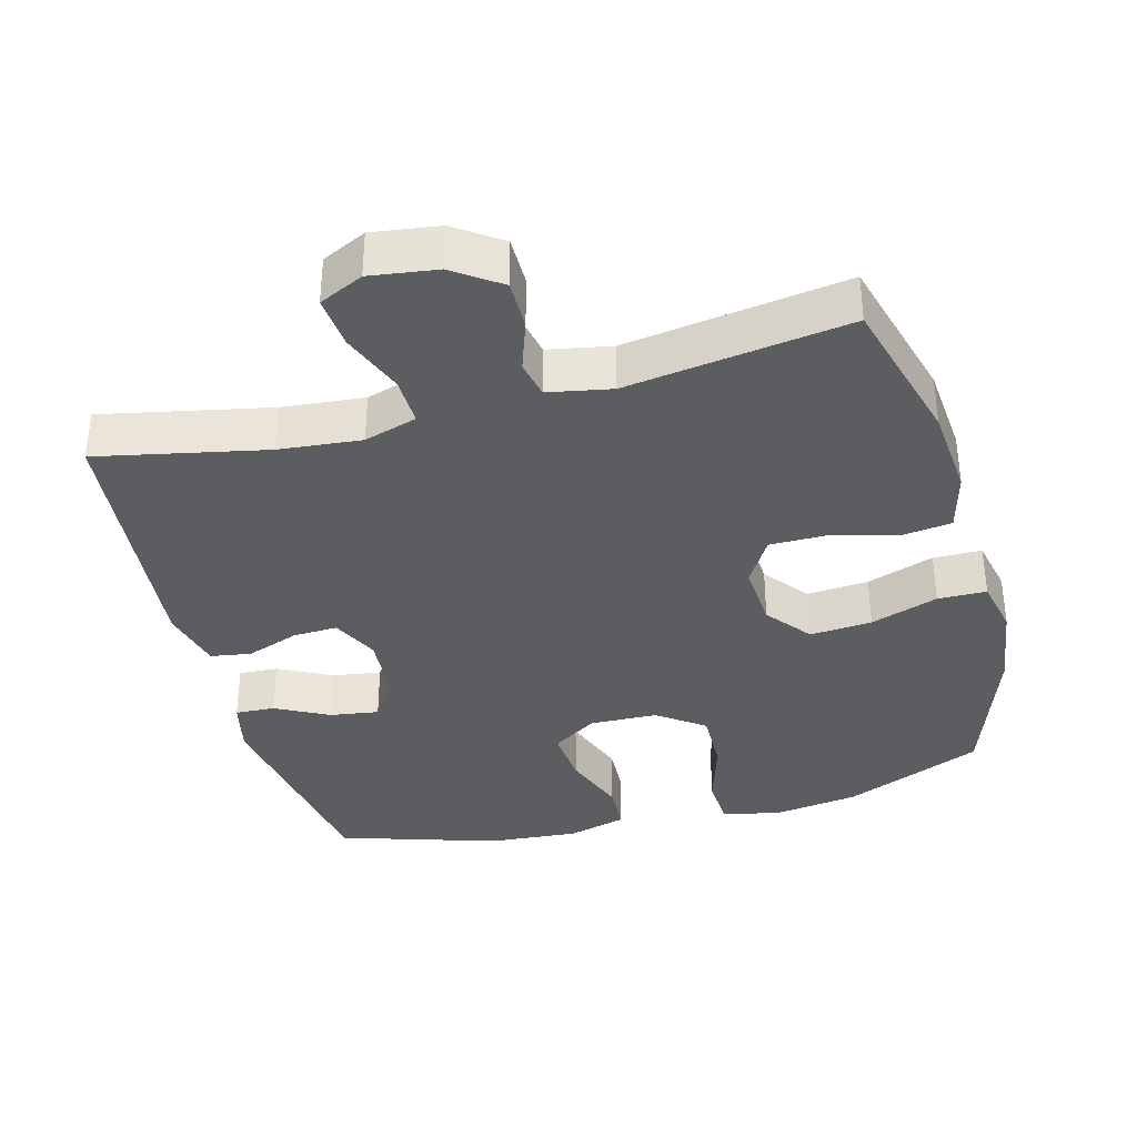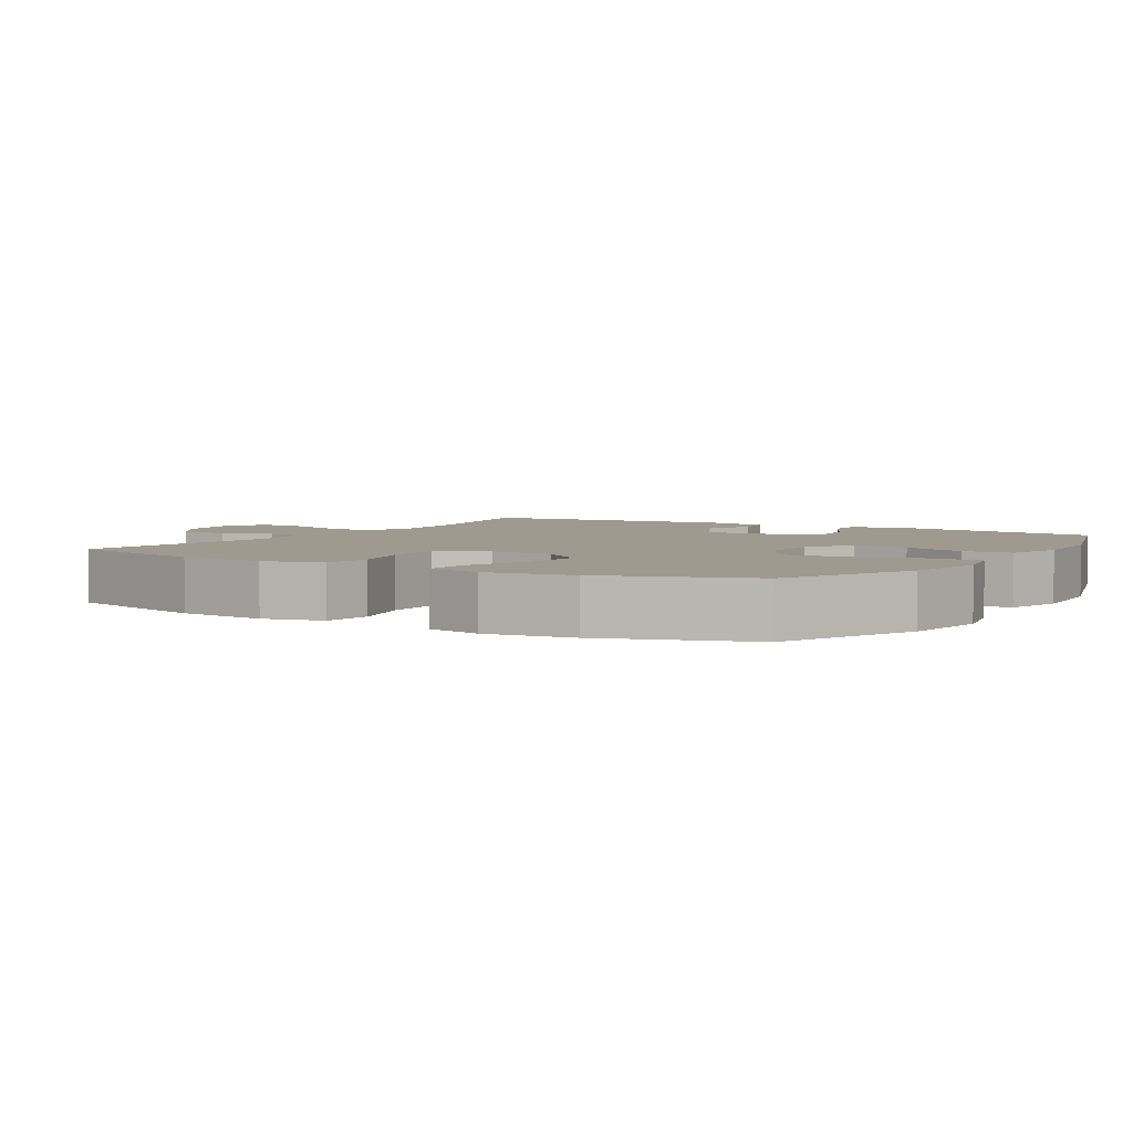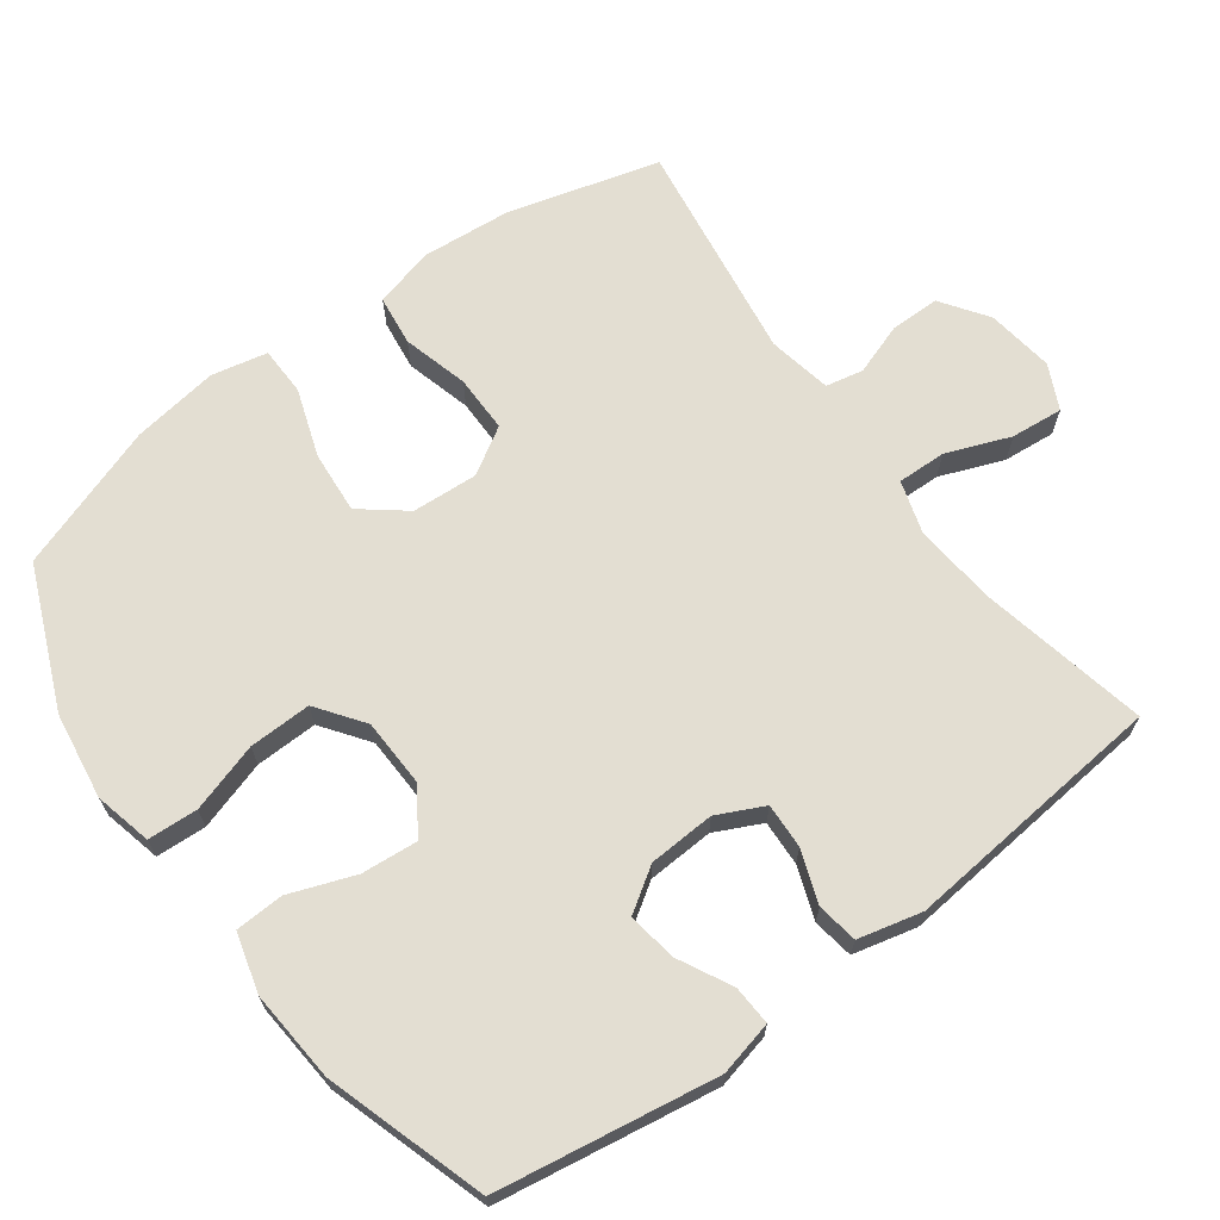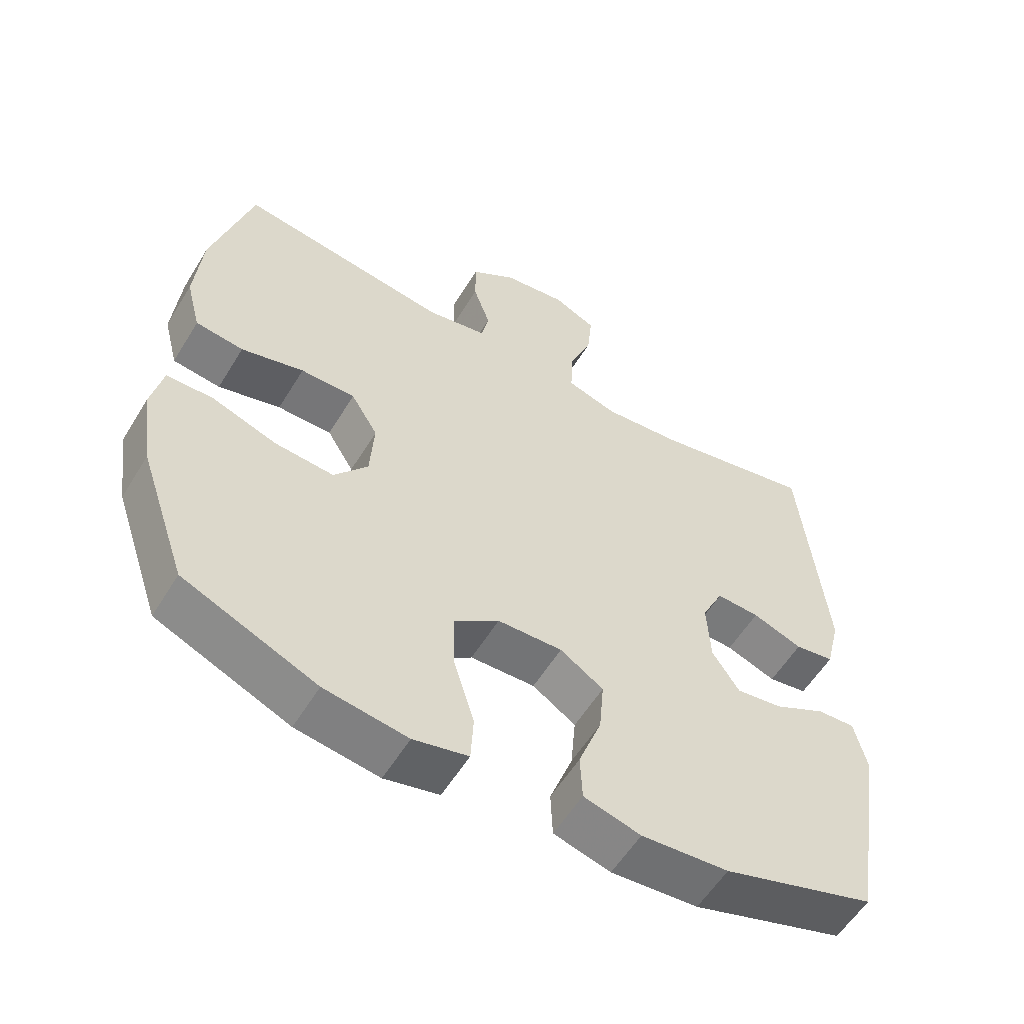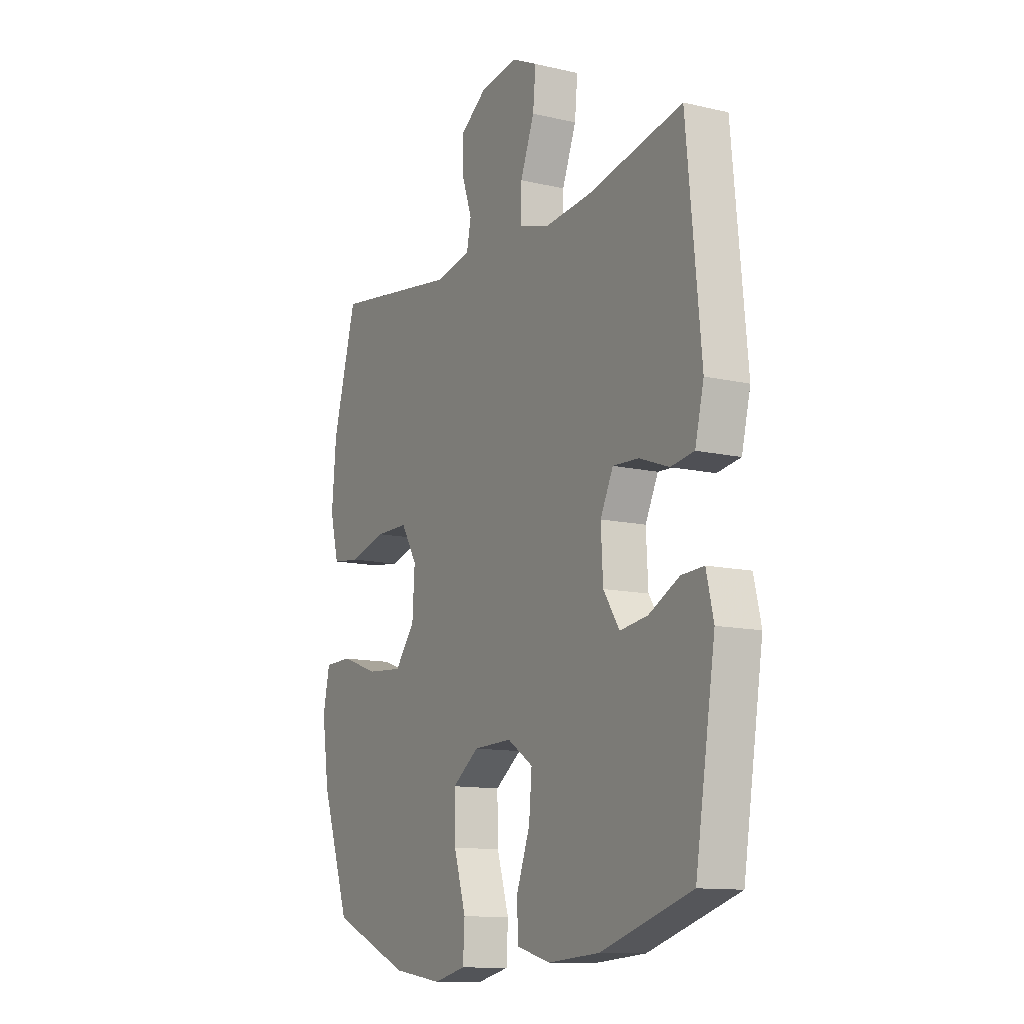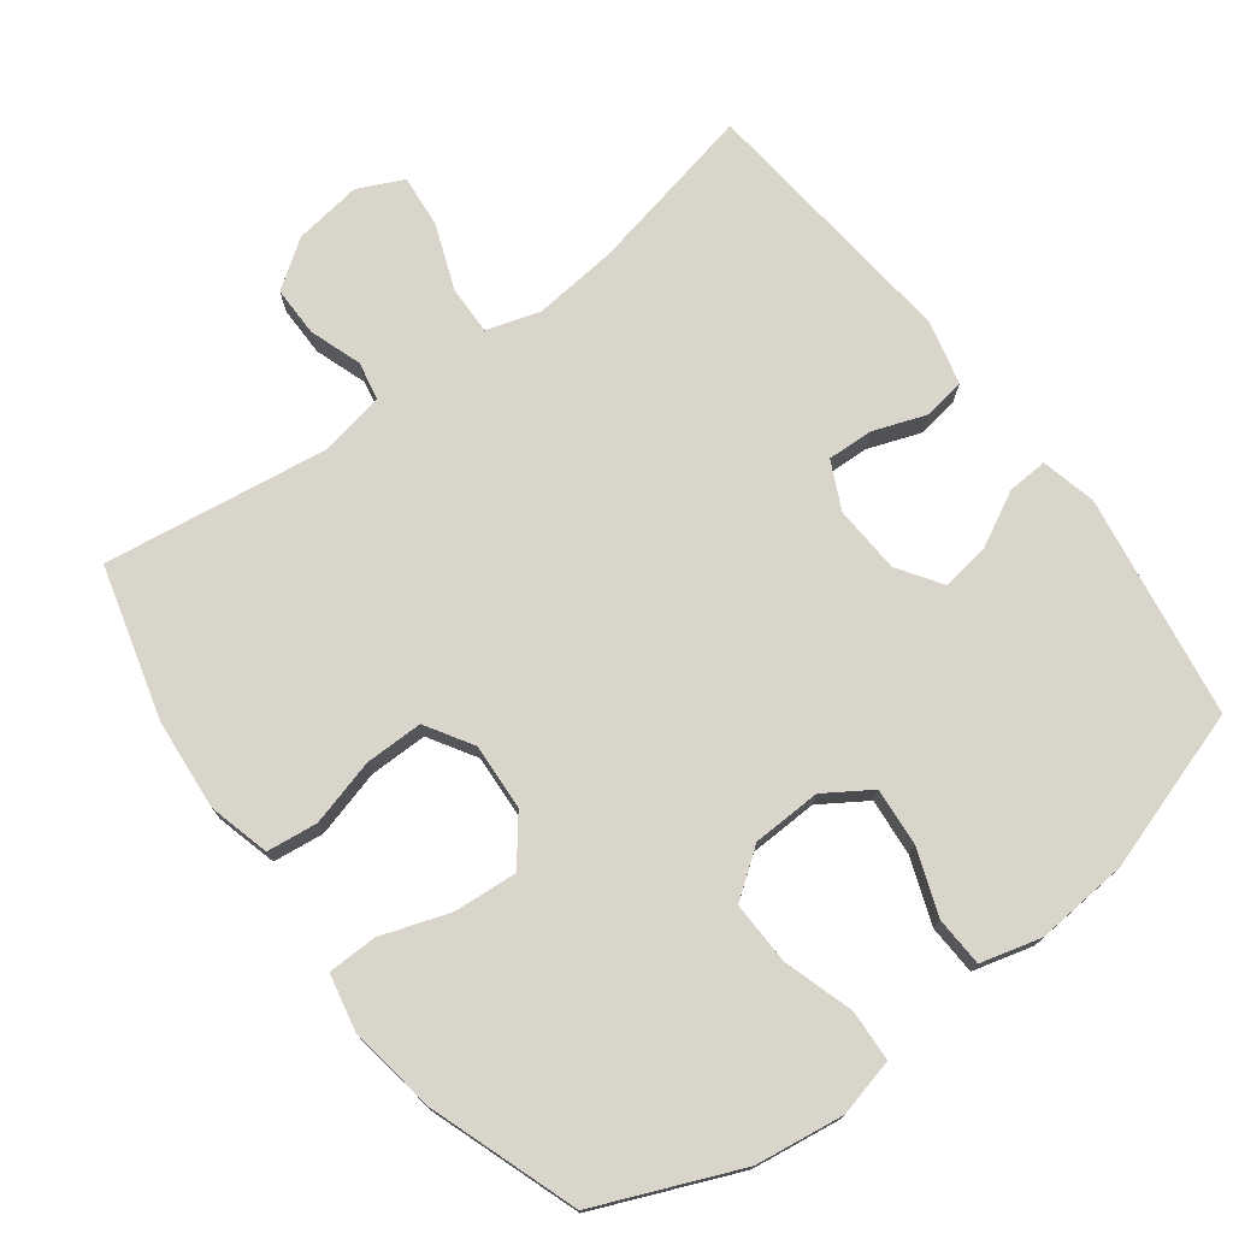
<metadata>
{"format":"obj","ext":"obj","renderer":"f3d","projection":"perspective","resolution":1024,"background":"white","views":[{"elev":-36.2,"azim":15.0,"up":"+Y"},{"elev":3.9,"azim":121.6,"up":"+Y"},{"elev":67.5,"azim":-126.4,"up":"+Y"},{"elev":-56.9,"azim":148.9,"up":"+Z"},{"elev":-12.1,"azim":-118.9,"up":"+Z"},{"elev":74.7,"azim":142.9,"up":"+Y"}]}
</metadata>
<code>
v -0.5 0.07 0.5
v -0.262 0.07 0.451
v -0.145 0.07 0.44
v -0.07 0.07 0.463
v -0.072 0.07 0.532
v -0.107 0.07 0.622
v -0.114 0.07 0.696
v -0.051 0.07 0.726
v 0.044 0.07 0.713
v 0.11 0.07 0.667
v 0.11 0.07 0.597
v 0.085 0.07 0.524
v 0.096 0.07 0.471
v 0.186 0.07 0.454
v 0.5 0.07 0.5
v 0.559 0.07 0.287
v 0.57 0.07 0.16
v 0.548 0.07 0.075
v 0.477 0.07 0.066
v 0.384 0.07 0.091
v 0.303 0.07 0.091
v 0.263 0.07 0.025
v 0.269 0.07 -0.068
v 0.319 0.07 -0.131
v 0.407 0.07 -0.124
v 0.503 0.07 -0.091
v 0.572 0.07 -0.092
v 0.589 0.07 -0.171
v 0.571 0.07 -0.294
v 0.5 0.07 -0.5
v 0.303 0.07 -0.584
v 0.18 0.07 -0.602
v 0.099 0.07 -0.583
v 0.095 0.07 -0.512
v 0.125 0.07 -0.414
v 0.127 0.07 -0.326
v 0.061 0.07 -0.278
v -0.035 0.07 -0.275
v -0.099 0.07 -0.317
v -0.092 0.07 -0.397
v -0.058 0.07 -0.489
v -0.061 0.07 -0.558
v -0.145 0.07 -0.581
v -0.274 0.07 -0.571
v -0.5 0.07 -0.5
v -0.55 0.07 -0.189
v -0.532 0.07 -0.112
v -0.476 0.07 -0.115
v -0.4 0.07 -0.154
v -0.331 0.07 -0.164
v -0.291 0.07 -0.103
v -0.286 0.07 -0.009
v -0.318 0.07 0.057
v -0.382 0.07 0.054
v -0.456 0.07 0.027
v -0.514 0.07 0.036
v -0.536 0.07 0.126
v -0.5 0 0.5
v -0.262 0 0.451
v -0.145 0 0.44
v -0.07 0 0.463
v -0.072 0 0.532
v -0.107 0 0.622
v -0.114 0 0.696
v -0.051 0 0.726
v 0.044 0 0.713
v 0.11 0 0.667
v 0.11 0 0.597
v 0.085 0 0.524
v 0.096 0 0.471
v 0.186 0 0.454
v 0.5 0 0.5
v 0.559 0 0.287
v 0.57 0 0.16
v 0.548 0 0.075
v 0.477 0 0.066
v 0.384 0 0.091
v 0.303 0 0.091
v 0.263 0 0.025
v 0.269 0 -0.068
v 0.319 0 -0.131
v 0.407 0 -0.124
v 0.503 0 -0.091
v 0.572 0 -0.092
v 0.589 0 -0.171
v 0.571 0 -0.294
v 0.5 0 -0.5
v 0.303 0 -0.584
v 0.18 0 -0.602
v 0.099 0 -0.583
v 0.095 0 -0.512
v 0.125 0 -0.414
v 0.127 0 -0.326
v 0.061 0 -0.278
v -0.035 0 -0.275
v -0.099 0 -0.317
v -0.092 0 -0.397
v -0.058 0 -0.489
v -0.061 0 -0.558
v -0.145 0 -0.581
v -0.274 0 -0.571
v -0.5 0 -0.5
v -0.55 0 -0.189
v -0.532 0 -0.112
v -0.476 0 -0.115
v -0.4 0 -0.154
v -0.331 0 -0.164
v -0.291 0 -0.103
v -0.286 0 -0.009
v -0.318 0 0.057
v -0.382 0 0.054
v -0.456 0 0.027
v -0.514 0 0.036
v -0.536 0 0.126
f 54 55 56 57
f 53 54 57 1
f 52 53 1 2
f 46 47 48 49
f 46 49 50
f 45 46 50
f 44 45 50 51
f 40 41 42 43
f 39 40 43 44
f 32 33 34 35
f 32 35 36
f 31 32 36
f 30 31 36
f 29 30 36 37
f 25 26 27 28
f 24 25 28 29
f 17 18 19 20
f 17 20 21
f 14 15 16 17
f 13 14 17 21
f 9 10 11 12
f 9 12 13
f 8 9 13
f 5 6 7 8
f 4 5 8 13
f 3 4 13 21
f 52 2 3 21
f 39 44 51 52
f 38 39 52 21
f 24 29 37
f 23 24 37 38
f 22 23 38
f 21 22 38
f 114 113 112 111
f 58 114 111 110
f 59 58 110 109
f 106 105 104 103
f 107 106 103
f 107 103 102
f 108 107 102 101
f 100 99 98 97
f 101 100 97 96
f 92 91 90 89
f 93 92 89
f 93 89 88
f 93 88 87
f 94 93 87 86
f 85 84 83 82
f 86 85 82 81
f 77 76 75 74
f 78 77 74
f 74 73 72 71
f 78 74 71 70
f 69 68 67 66
f 70 69 66
f 70 66 65
f 65 64 63 62
f 70 65 62 61
f 78 70 61 60
f 78 60 59 109
f 109 108 101 96
f 78 109 96 95
f 94 86 81
f 95 94 81 80
f 95 80 79
f 95 79 78
f 1 58 59 2
f 2 59 60 3
f 3 60 61 4
f 4 61 62 5
f 5 62 63 6
f 6 63 64 7
f 7 64 65 8
f 8 65 66 9
f 9 66 67 10
f 10 67 68 11
f 11 68 69 12
f 12 69 70 13
f 13 70 71 14
f 14 71 72 15
f 15 72 73 16
f 16 73 74 17
f 17 74 75 18
f 18 75 76 19
f 19 76 77 20
f 20 77 78 21
f 21 78 79 22
f 22 79 80 23
f 23 80 81 24
f 24 81 82 25
f 25 82 83 26
f 26 83 84 27
f 27 84 85 28
f 28 85 86 29
f 29 86 87 30
f 30 87 88 31
f 31 88 89 32
f 32 89 90 33
f 33 90 91 34
f 34 91 92 35
f 35 92 93 36
f 36 93 94 37
f 37 94 95 38
f 38 95 96 39
f 39 96 97 40
f 40 97 98 41
f 41 98 99 42
f 42 99 100 43
f 43 100 101 44
f 44 101 102 45
f 45 102 103 46
f 46 103 104 47
f 47 104 105 48
f 48 105 106 49
f 49 106 107 50
f 50 107 108 51
f 51 108 109 52
f 52 109 110 53
f 53 110 111 54
f 54 111 112 55
f 55 112 113 56
f 56 113 114 57
f 57 114 58 1

</code>
